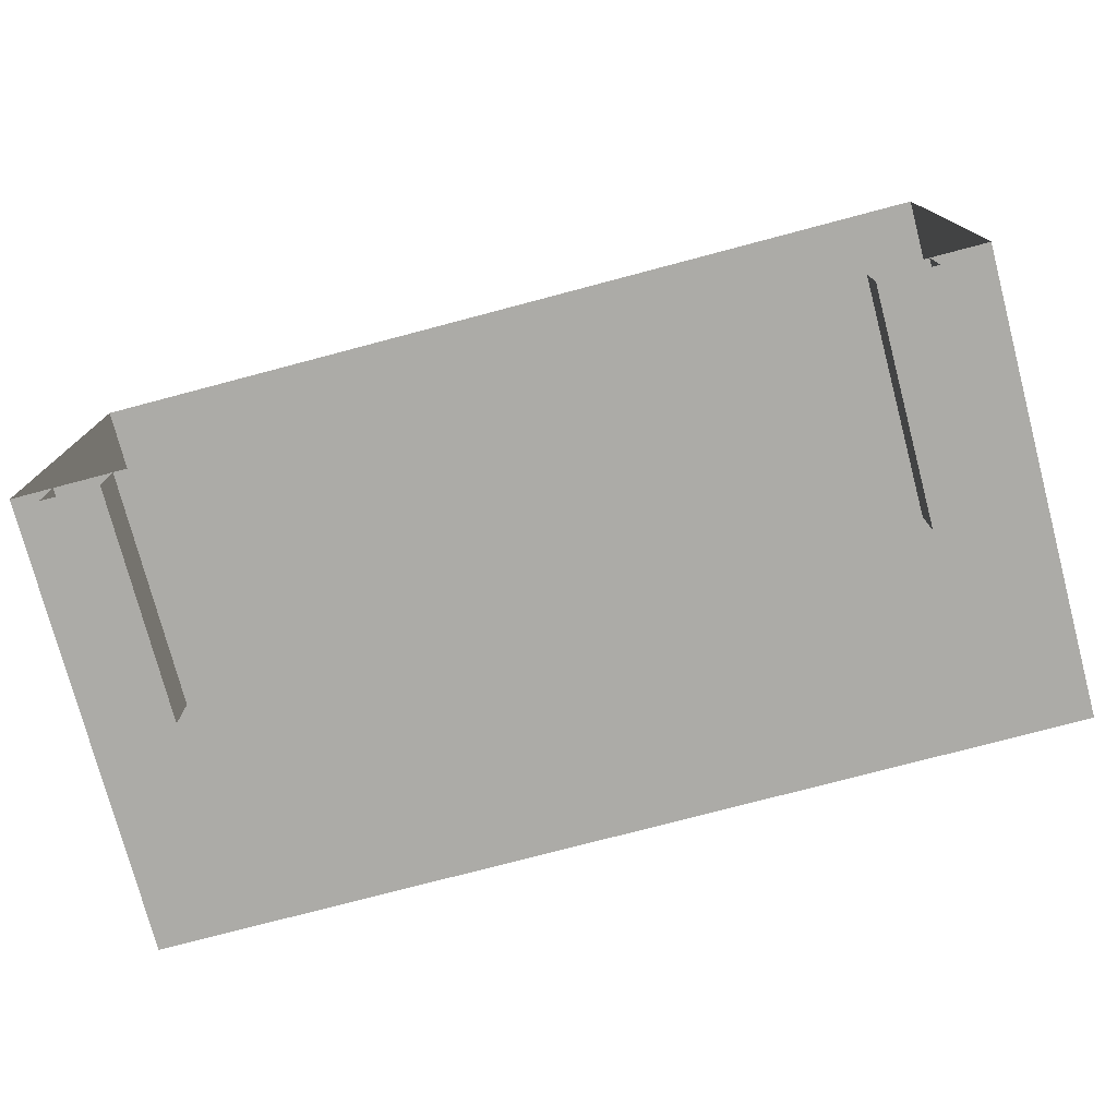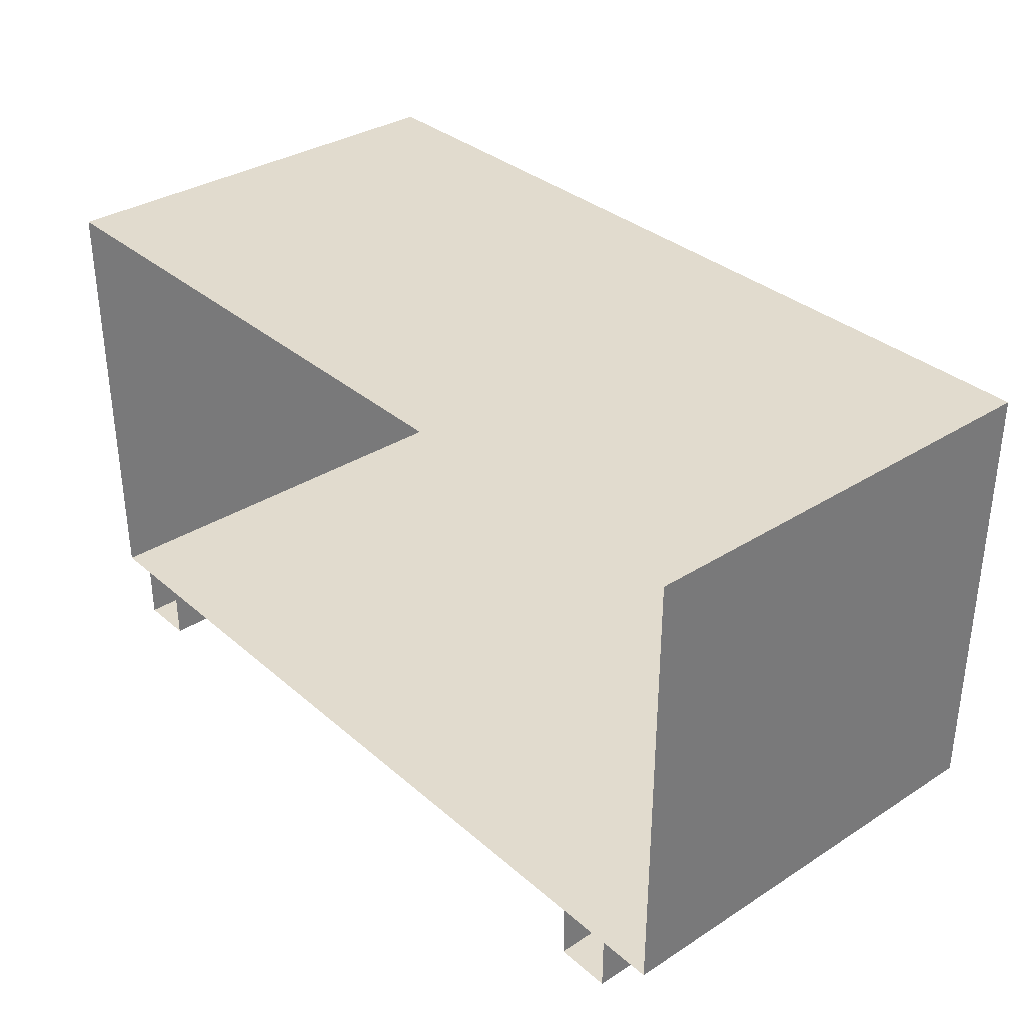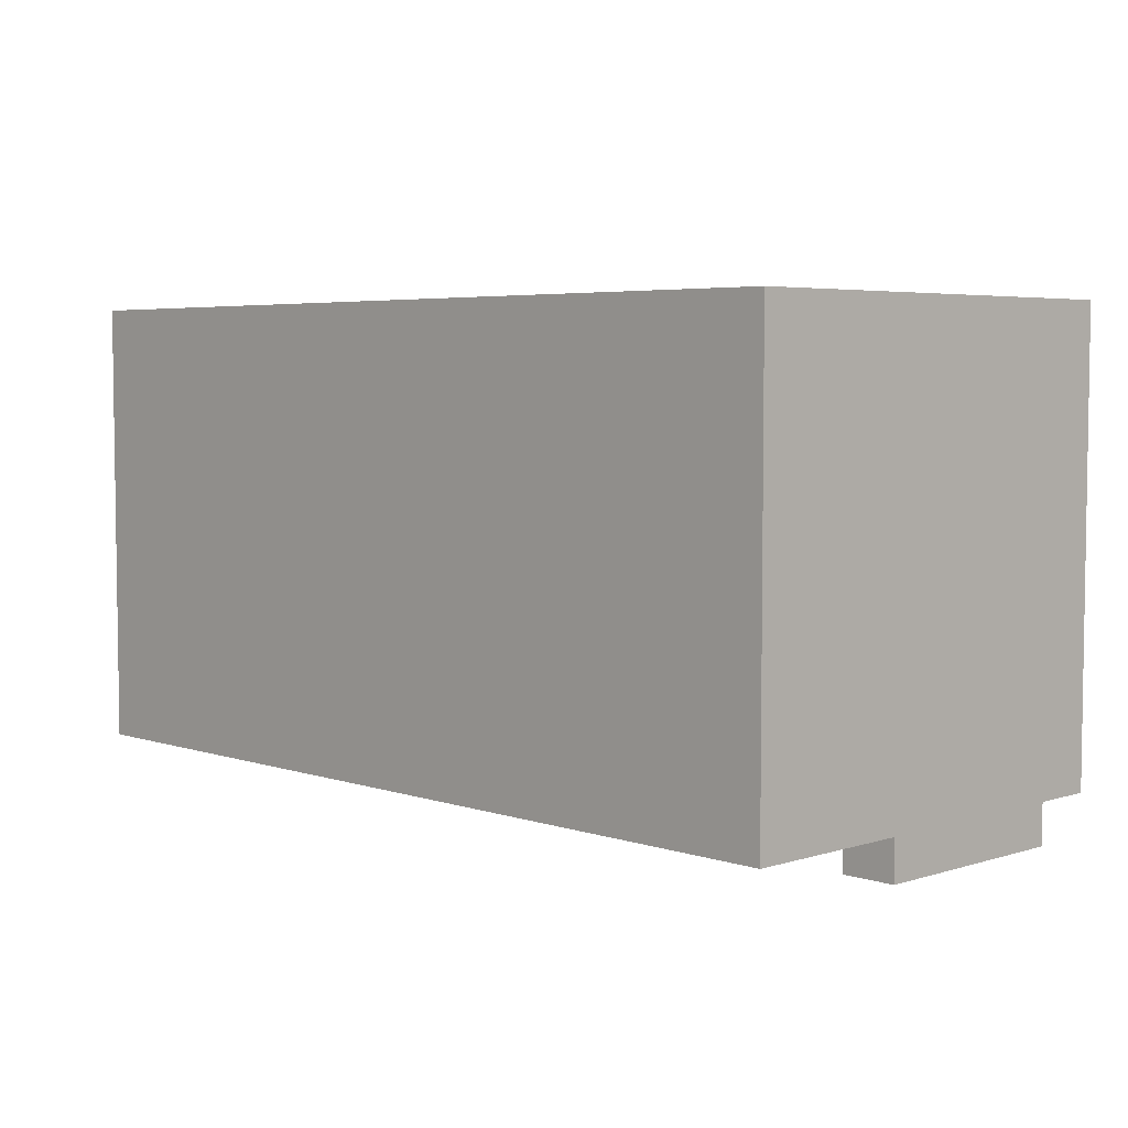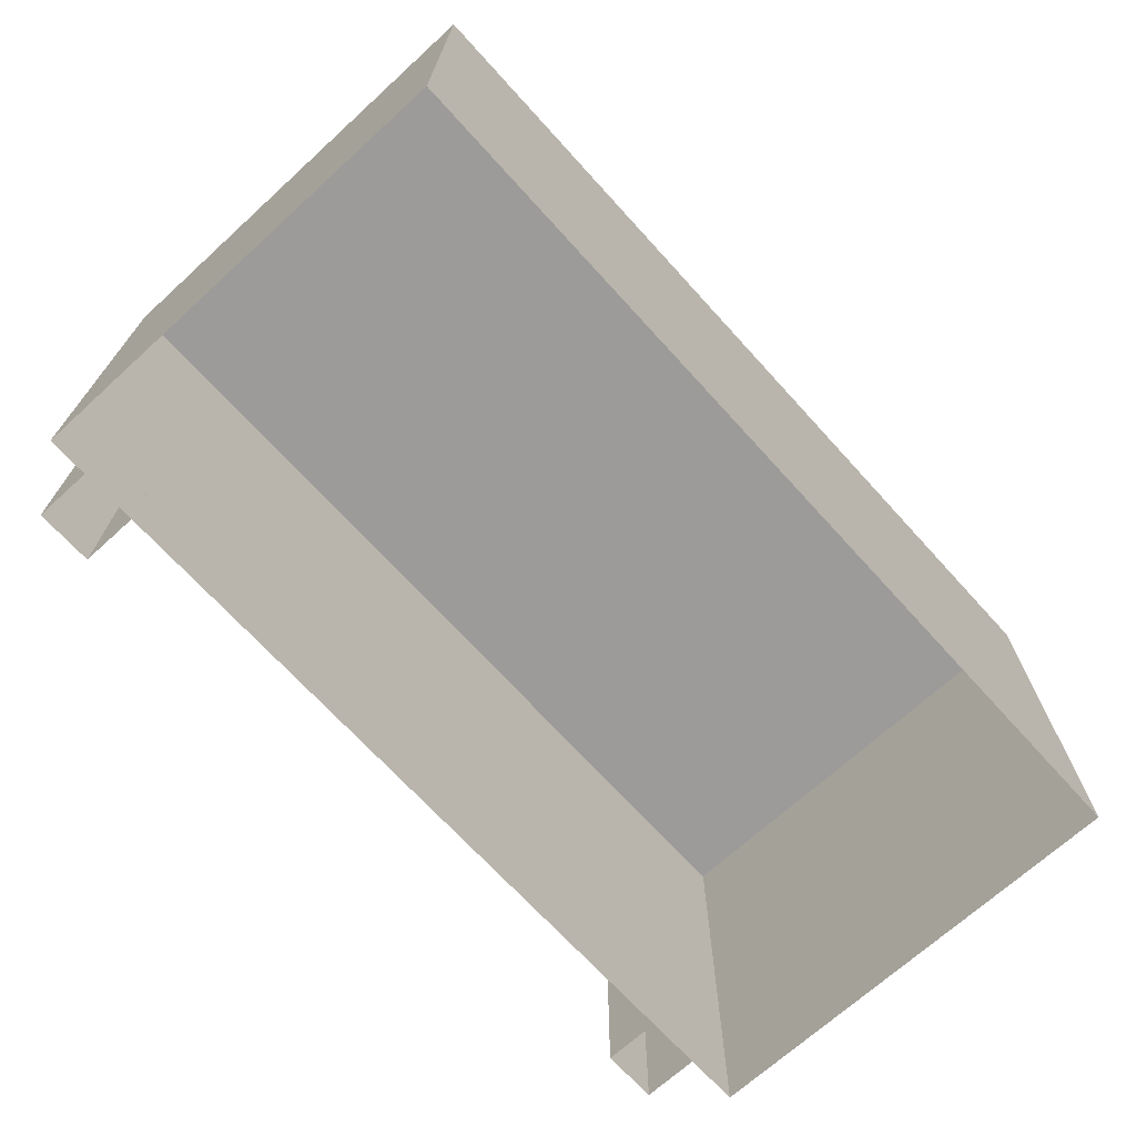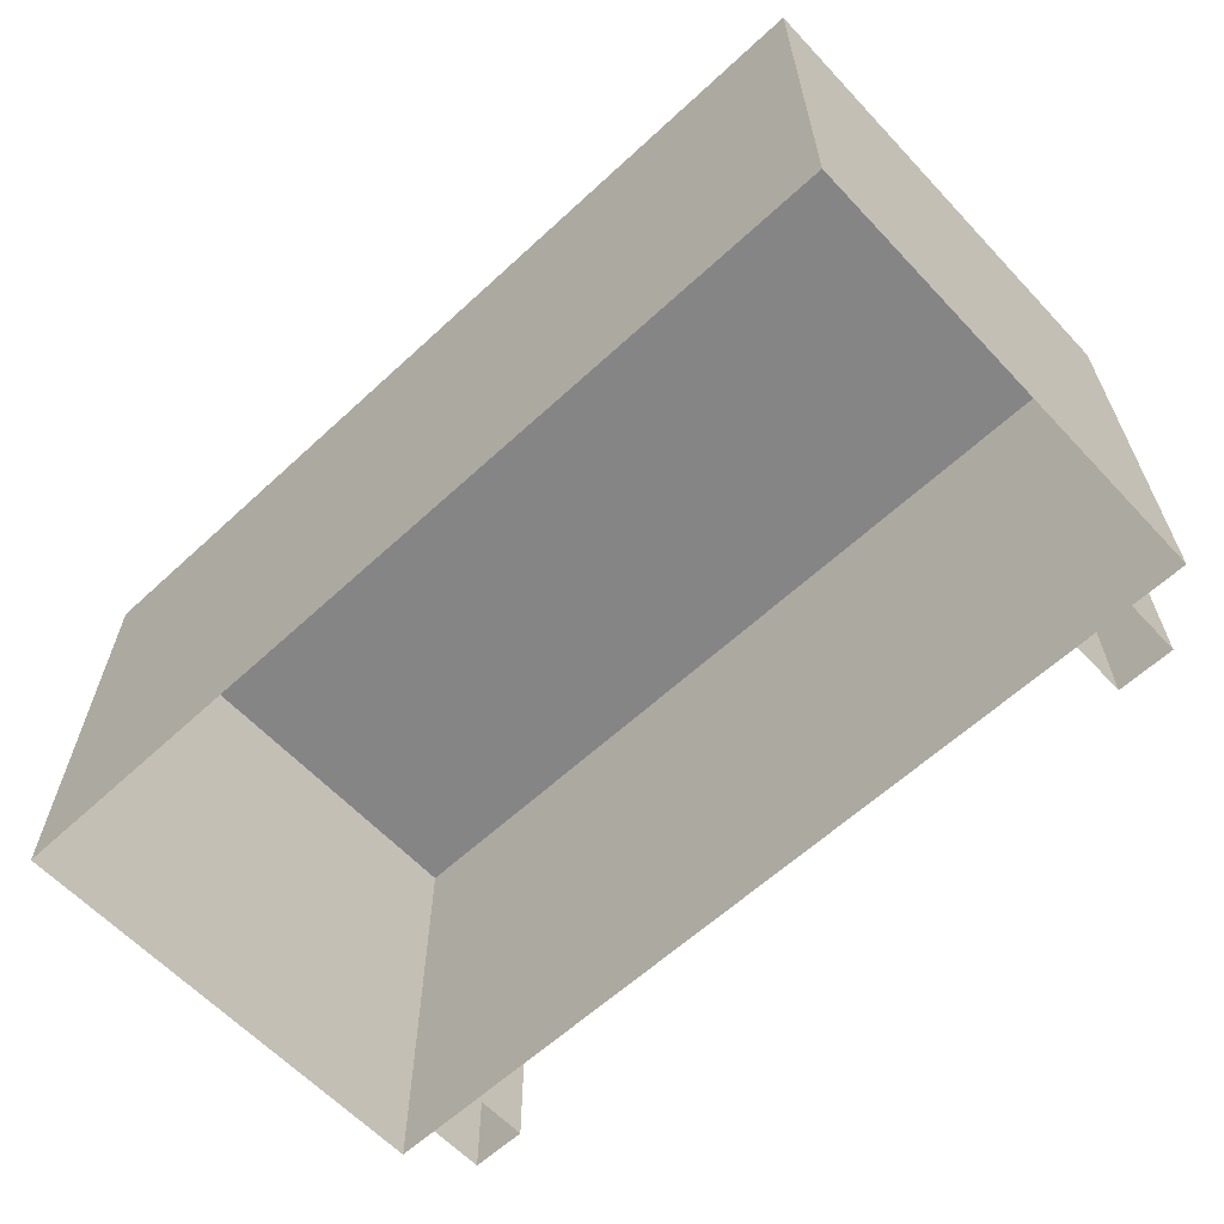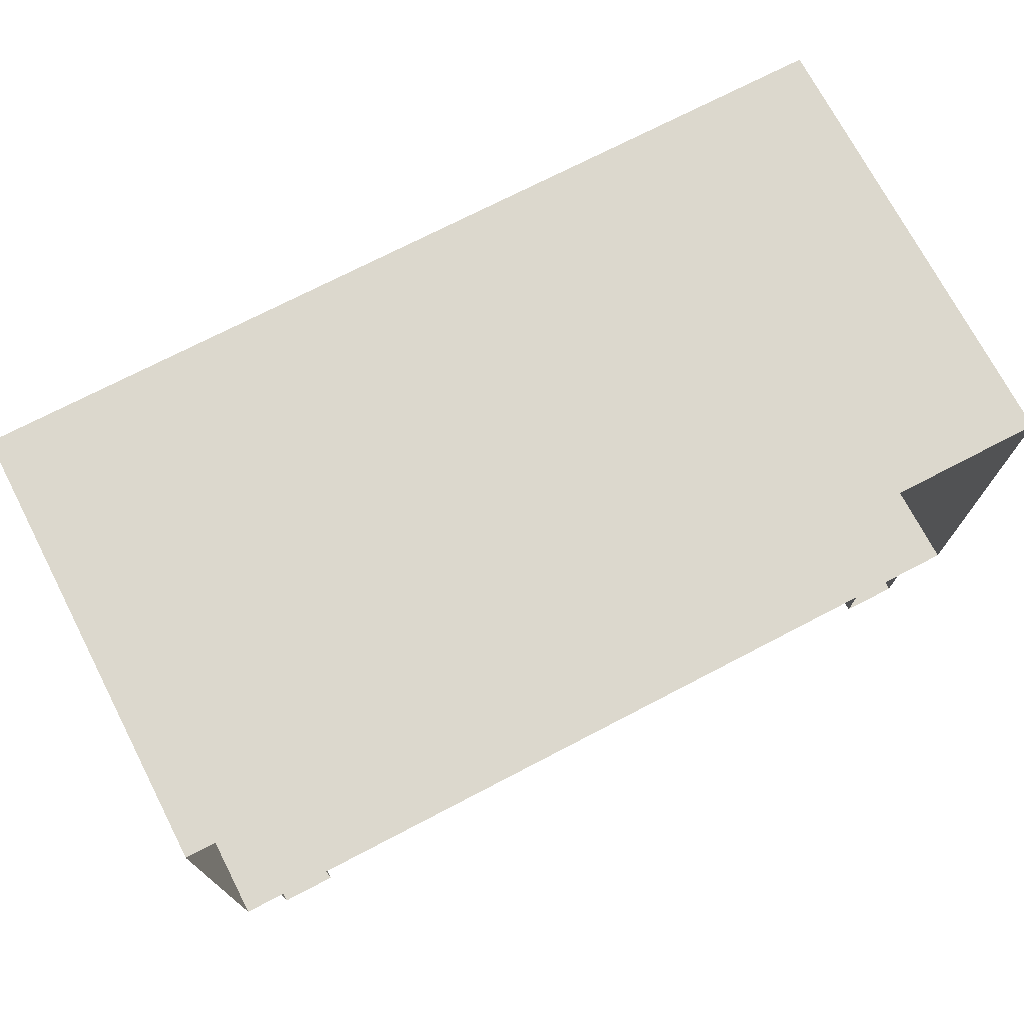
<metadata>
{"format":"obj","ext":"obj","renderer":"f3d","projection":"perspective","resolution":1024,"background":"white","views":[{"elev":-76.3,"azim":14.8,"up":"+Z"},{"elev":33.8,"azim":49.2,"up":"+Z"},{"elev":4.9,"azim":-134.2,"up":"+Z"},{"elev":-69.8,"azim":-47.7,"up":"+Y"},{"elev":-61.9,"azim":43.1,"up":"+Y"},{"elev":72.6,"azim":-27.5,"up":"+Z"}]}
</metadata>
<code>
g colapsed_city_air048
v -97.38 -50.04 13.24
v -97.38 -51.54 13.24
v -94.38 -51.54 13.24
v -94.38 -50.04 13.24
v -97.38 -50.04 14.74
v -94.38 -50.04 14.74
v -94.38 -51.54 14.74
v -97.38 -51.54 14.74
v -97.38 -50.04 13.24
v -97.38 -50.04 14.74
v -97.38 -51.54 14.74
v -97.38 -51.54 13.24
v -94.38 -51.54 13.24
v -94.38 -51.54 14.74
v -94.38 -50.04 14.74
v -94.38 -50.04 13.24
v -94.38 -50.04 13.24
v -94.38 -50.04 14.74
v -97.38 -50.04 14.74
v -97.38 -50.04 13.24
v -97.25 -51.54 13.05
v -97.25 -50.79 13.05
v -97.25 -50.79 13.24
v -97.25 -51.54 13.24
v -97.25 -51.54 13.24
v -97.25 -50.79 13.24
v -97.06 -50.79 13.24
v -97.06 -51.54 13.24
v -97.06 -51.54 13.24
v -97.06 -50.79 13.24
v -97.06 -50.79 13.05
v -97.06 -51.54 13.05
v -97.06 -51.54 13.05
v -97.06 -50.79 13.05
v -97.25 -50.79 13.05
v -97.25 -51.54 13.05
v -94.75 -51.54 13.05
v -94.75 -50.79 13.05
v -94.75 -50.79 13.24
v -94.75 -51.54 13.24
v -94.75 -51.54 13.24
v -94.75 -50.79 13.24
v -94.57 -50.79 13.24
v -94.57 -51.54 13.24
v -94.57 -51.54 13.24
v -94.57 -50.79 13.24
v -94.57 -50.79 13.05
v -94.57 -51.54 13.05
v -94.57 -51.54 13.05
v -94.57 -50.79 13.05
v -94.75 -50.79 13.05
v -94.75 -51.54 13.05
v -97.06 -50.79 13.24
v -97.25 -50.79 13.24
v -97.25 -50.79 13.05
v -97.06 -50.79 13.05
v -94.57 -50.79 13.24
v -94.75 -50.79 13.24
v -94.75 -50.79 13.05
v -94.57 -50.79 13.05
g colapsed_city_air048_0
f 3 2 1
f 4 3 1
f 7 6 5
f 8 7 5
f 11 10 9
f 12 11 9
f 15 14 13
f 16 15 13
f 19 18 17
f 20 19 17
f 23 22 21
f 24 23 21
f 27 26 25
f 28 27 25
f 31 30 29
f 32 31 29
f 35 34 33
f 36 35 33
f 39 38 37
f 40 39 37
f 43 42 41
f 44 43 41
f 47 46 45
f 48 47 45
f 51 50 49
f 52 51 49
f 55 54 53
f 56 55 53
f 59 58 57
f 60 59 57

</code>
